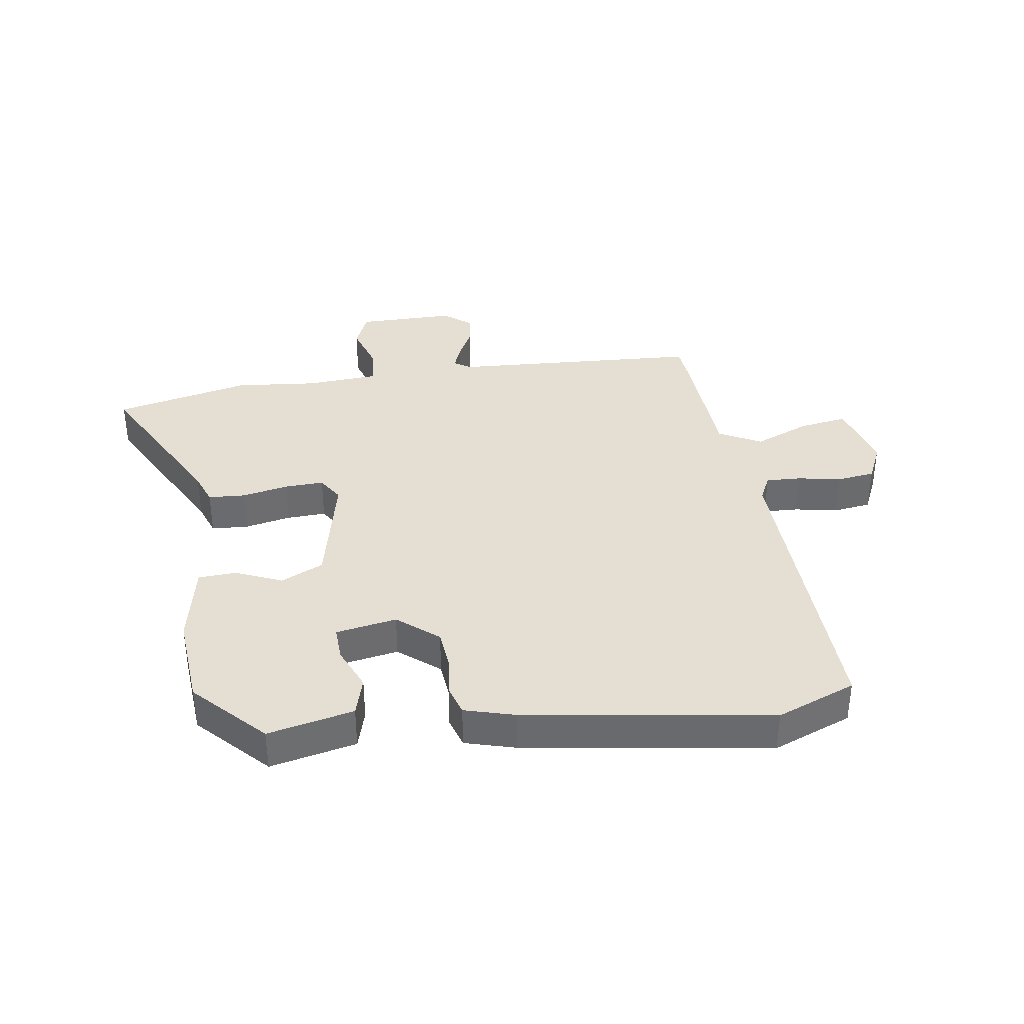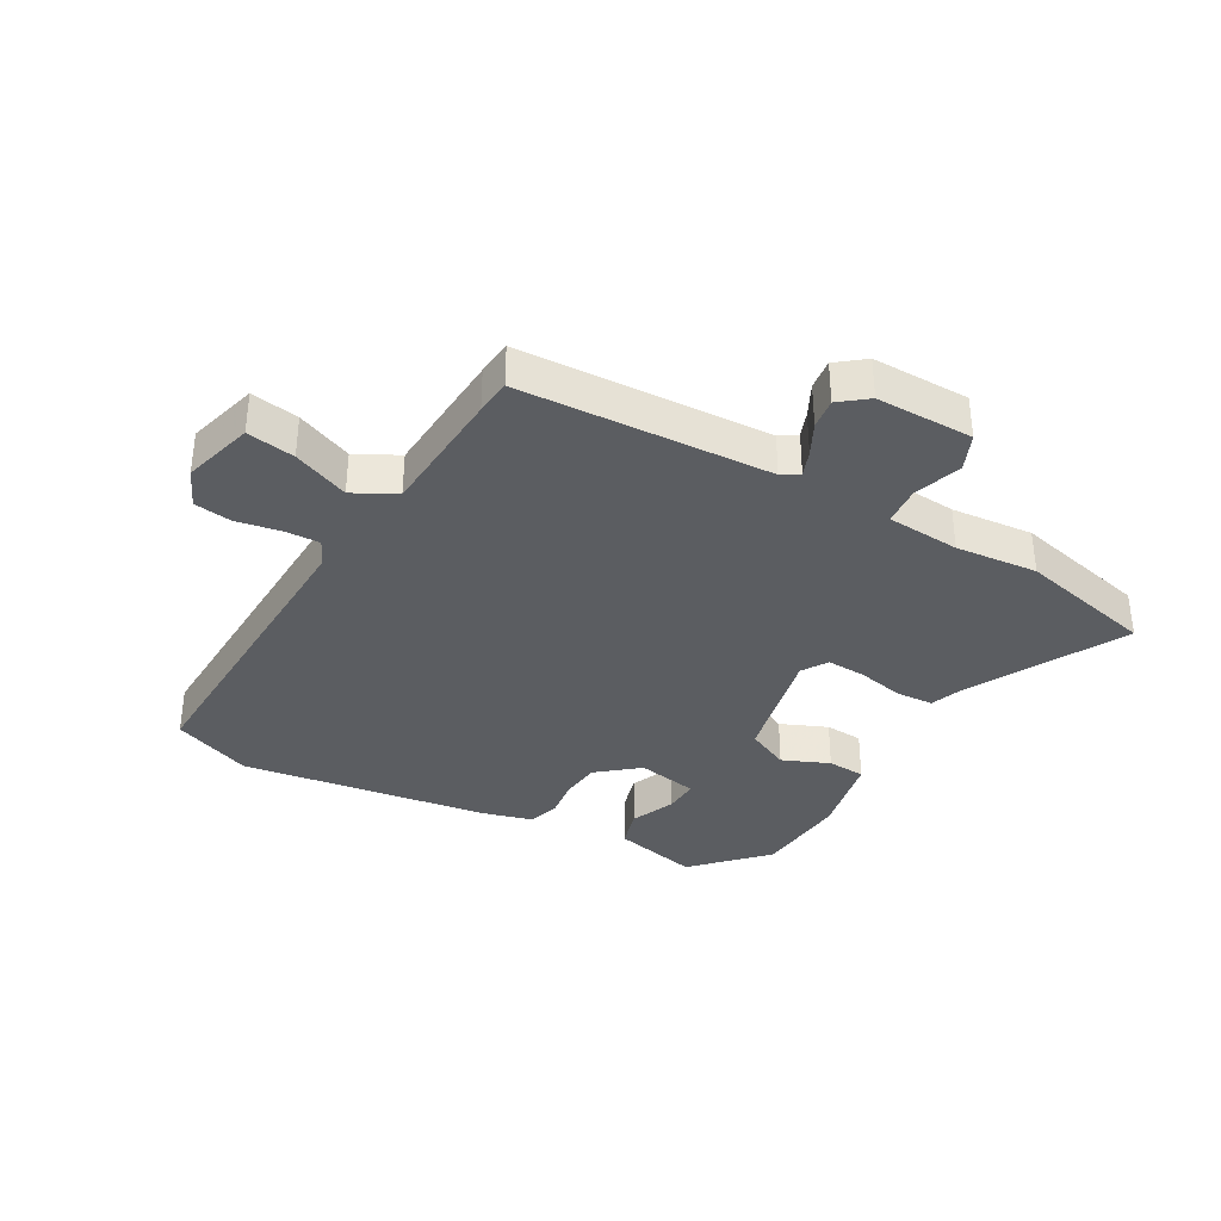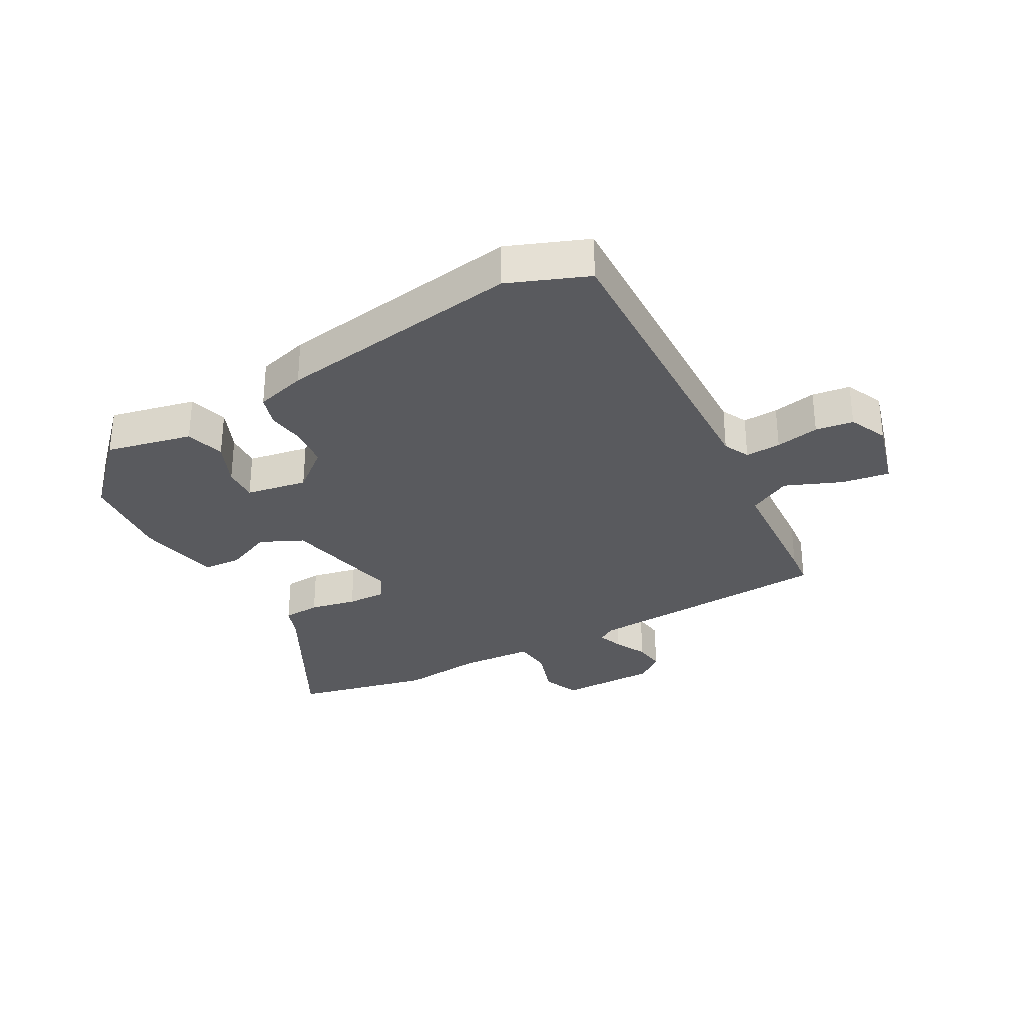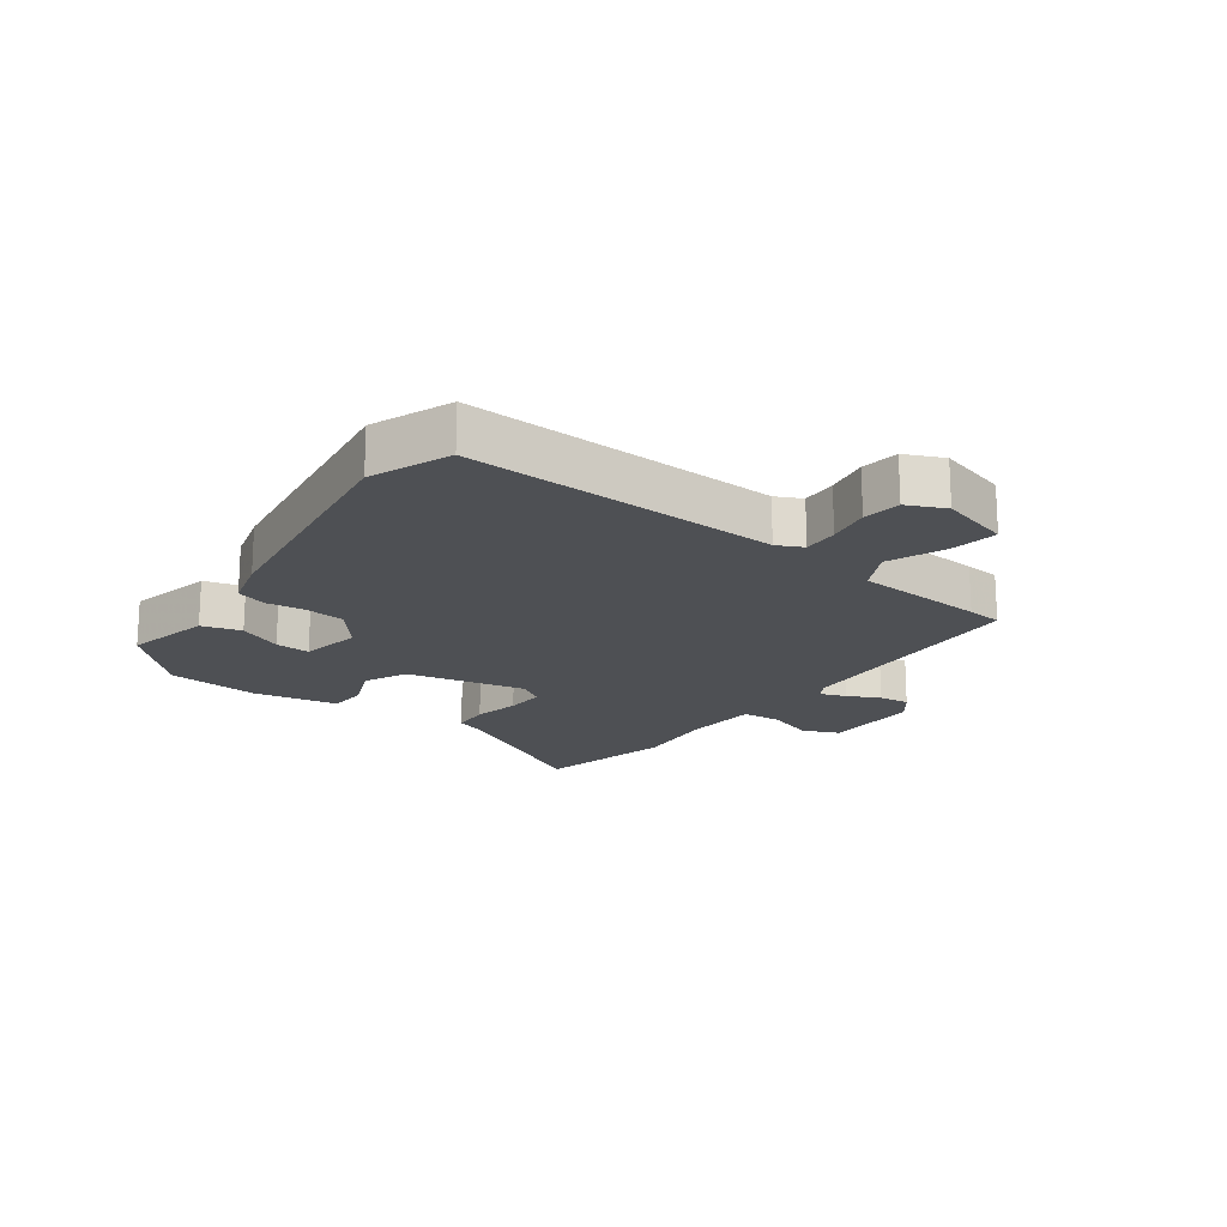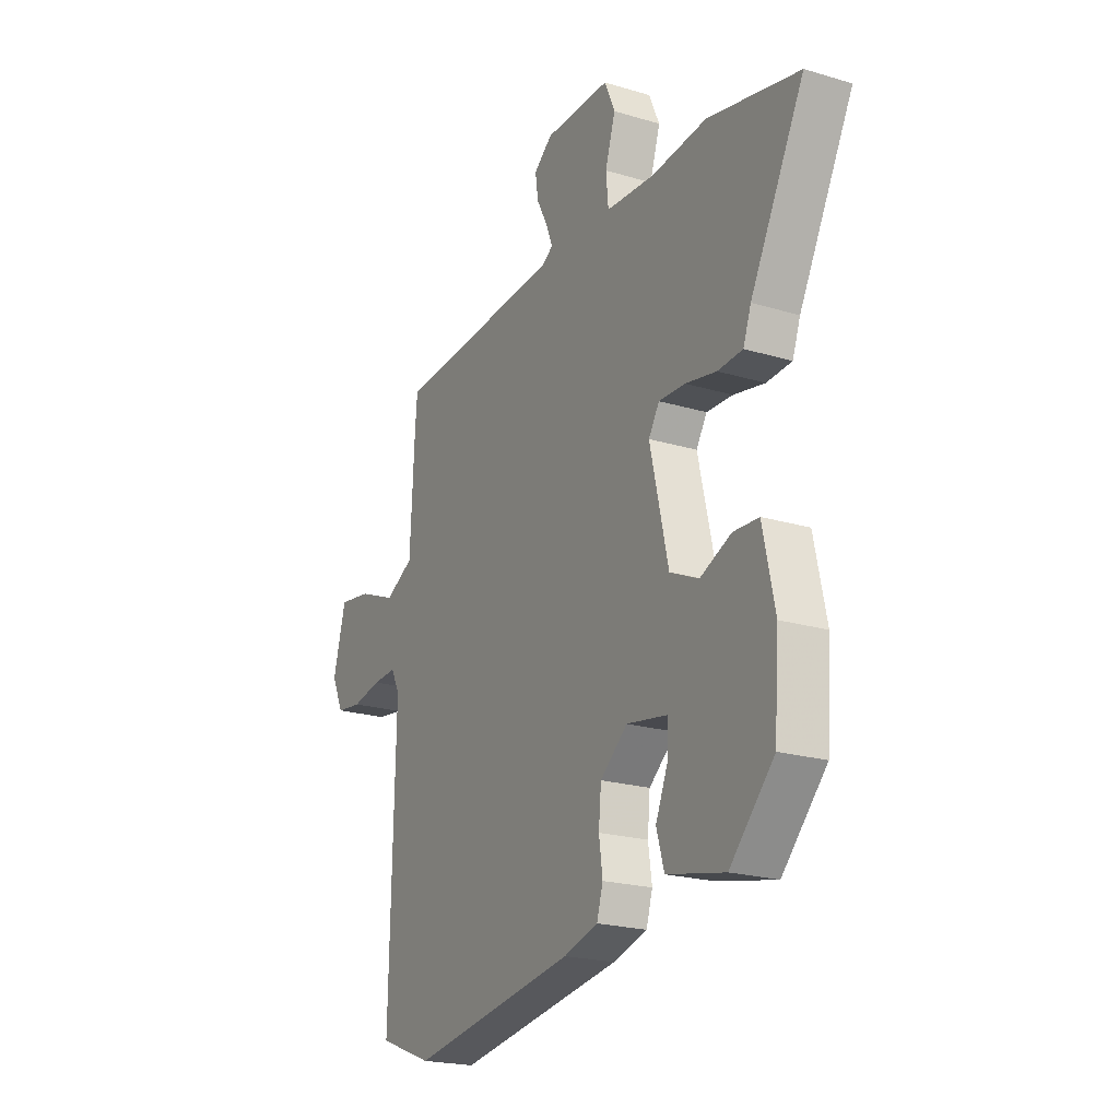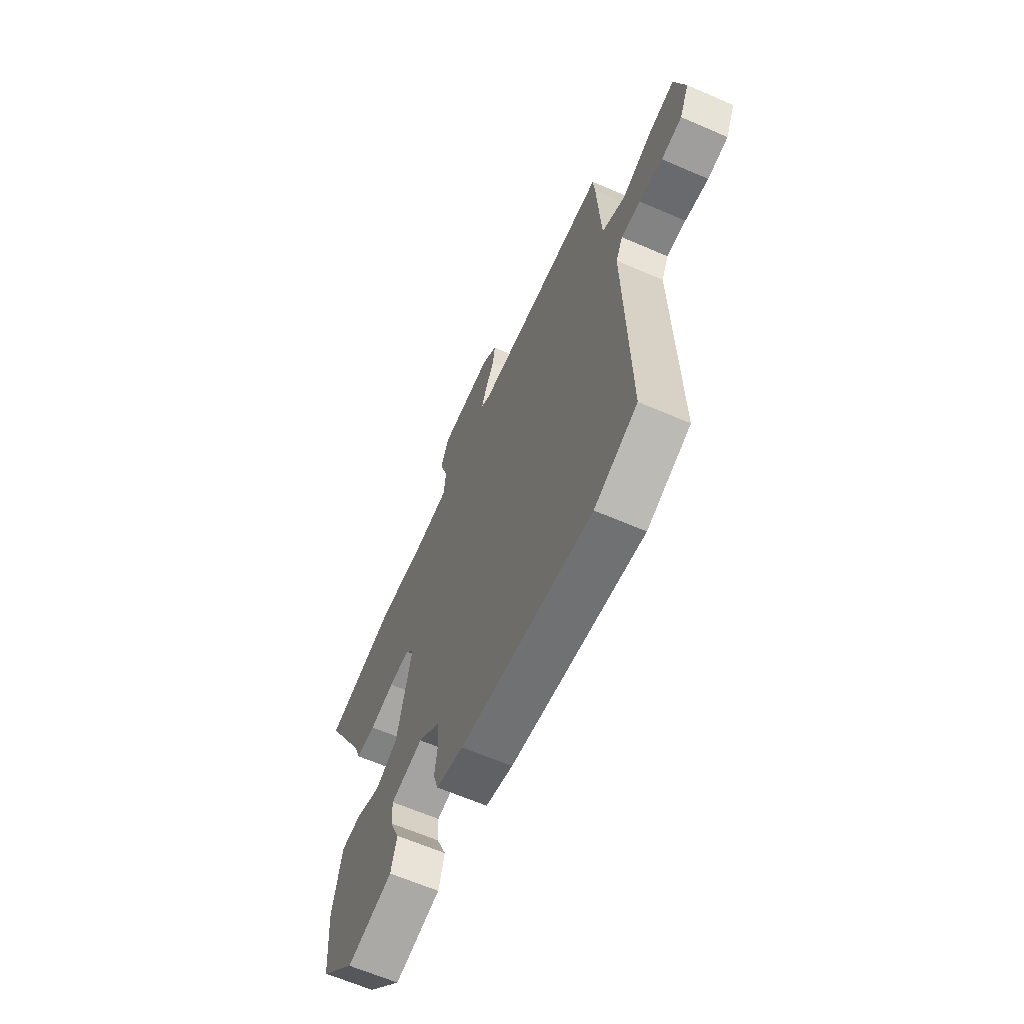
<metadata>
{"format":"obj","ext":"obj","renderer":"f3d","projection":"perspective","resolution":1024,"background":"white","views":[{"elev":37.0,"azim":171.1,"up":"+Y"},{"elev":-36.0,"azim":-30.2,"up":"+Y"},{"elev":-31.4,"azim":-151.5,"up":"+Y"},{"elev":-18.5,"azim":-126.9,"up":"+Y"},{"elev":-21.3,"azim":61.9,"up":"+Z"},{"elev":-63.9,"azim":-113.6,"up":"+Z"}]}
</metadata>
<code>
v 0.49 0.07 -0.34
v 0.383 0.07 -0.453
v 0.242 0.07 -0.423
v 0.223 0.07 -0.359
v 0.253 0.07 -0.287
v 0.255 0.07 -0.23
v 0.155 0.07 -0.213
v 0.089 0.07 -0.268
v 0.083 0.07 -0.334
v 0.092 0.07 -0.397
v 0.077 0.07 -0.447
v -0.006 0.07 -0.471
v -0.409 0.07 -0.535
v -0.539 0.07 -0.485
v -0.527 0.07 0.028
v -0.548 0.07 0.07
v -0.606 0.07 0.067
v -0.677 0.07 0.053
v -0.739 0.07 0.061
v -0.768 0.07 0.123
v -0.737 0.07 0.239
v -0.658 0.07 0.227
v -0.566 0.07 0.19
v -0.497 0.07 0.227
v -0.486 0.07 0.44
v -0.481 0.07 0.498
v -0.071 0.07 0.524
v -0.043 0.07 0.542
v -0.059 0.07 0.583
v -0.086 0.07 0.635
v -0.093 0.07 0.685
v -0.048 0.07 0.721
v 0.112 0.07 0.722
v 0.138 0.07 0.663
v 0.113 0.07 0.584
v 0.119 0.07 0.521
v 0.239 0.07 0.514
v 0.373 0.07 0.528
v 0.596 0.07 0.479
v 0.465 0.07 0.227
v 0.446 0.07 0.174
v 0.385 0.07 0.17
v 0.309 0.07 0.185
v 0.245 0.07 0.187
v 0.219 0.07 0.145
v 0.264 0.07 -0.05
v 0.334 0.07 -0.082
v 0.41 0.07 -0.049
v 0.472 0.07 -0.052
v 0.501 0.07 -0.188
v 0.49 0 -0.34
v 0.383 0 -0.453
v 0.242 0 -0.423
v 0.223 0 -0.359
v 0.253 0 -0.287
v 0.255 0 -0.23
v 0.155 0 -0.213
v 0.089 0 -0.268
v 0.083 0 -0.334
v 0.092 0 -0.397
v 0.077 0 -0.447
v -0.006 0 -0.471
v -0.409 0 -0.535
v -0.539 0 -0.485
v -0.527 0 0.028
v -0.548 0 0.07
v -0.606 0 0.067
v -0.677 0 0.053
v -0.739 0 0.061
v -0.768 0 0.123
v -0.737 0 0.239
v -0.658 0 0.227
v -0.566 0 0.19
v -0.497 0 0.227
v -0.486 0 0.44
v -0.481 0 0.498
v -0.071 0 0.524
v -0.043 0 0.542
v -0.059 0 0.583
v -0.086 0 0.635
v -0.093 0 0.685
v -0.048 0 0.721
v 0.112 0 0.722
v 0.138 0 0.663
v 0.113 0 0.584
v 0.119 0 0.521
v 0.239 0 0.514
v 0.373 0 0.528
v 0.596 0 0.479
v 0.465 0 0.227
v 0.446 0 0.174
v 0.385 0 0.17
v 0.309 0 0.185
v 0.245 0 0.187
v 0.219 0 0.145
v 0.264 0 -0.05
v 0.334 0 -0.082
v 0.41 0 -0.049
v 0.472 0 -0.052
v 0.501 0 -0.188
f 47 48 49 50
f 46 47 50 1
f 40 41 42 43
f 40 43 44
f 37 38 39 40
f 36 37 40 44
f 32 33 34 35
f 32 35 36
f 29 30 31 32
f 28 29 32 36
f 27 28 36 44
f 24 25 26 27
f 20 21 22 23
f 18 19 20 23
f 17 18 23 24
f 16 17 24 27
f 12 13 14 15
f 9 10 11 12
f 8 9 12 15
f 7 8 15 16
f 2 3 4 5
f 46 1 2 5
f 46 5 6
f 45 46 6 7
f 16 27 44 45
f 7 16 45
f 100 99 98 97
f 51 100 97 96
f 93 92 91 90
f 94 93 90
f 90 89 88 87
f 94 90 87 86
f 85 84 83 82
f 86 85 82
f 82 81 80 79
f 86 82 79 78
f 94 86 78 77
f 77 76 75 74
f 73 72 71 70
f 73 70 69 68
f 74 73 68 67
f 77 74 67 66
f 65 64 63 62
f 62 61 60 59
f 65 62 59 58
f 66 65 58 57
f 55 54 53 52
f 55 52 51 96
f 56 55 96
f 57 56 96 95
f 95 94 77 66
f 95 66 57
f 1 51 52 2
f 2 52 53 3
f 3 53 54 4
f 4 54 55 5
f 5 55 56 6
f 6 56 57 7
f 7 57 58 8
f 8 58 59 9
f 9 59 60 10
f 10 60 61 11
f 11 61 62 12
f 12 62 63 13
f 13 63 64 14
f 14 64 65 15
f 15 65 66 16
f 16 66 67 17
f 17 67 68 18
f 18 68 69 19
f 19 69 70 20
f 20 70 71 21
f 21 71 72 22
f 22 72 73 23
f 23 73 74 24
f 24 74 75 25
f 25 75 76 26
f 26 76 77 27
f 27 77 78 28
f 28 78 79 29
f 29 79 80 30
f 30 80 81 31
f 31 81 82 32
f 32 82 83 33
f 33 83 84 34
f 34 84 85 35
f 35 85 86 36
f 36 86 87 37
f 37 87 88 38
f 38 88 89 39
f 39 89 90 40
f 40 90 91 41
f 41 91 92 42
f 42 92 93 43
f 43 93 94 44
f 44 94 95 45
f 45 95 96 46
f 46 96 97 47
f 47 97 98 48
f 48 98 99 49
f 49 99 100 50
f 50 100 51 1

</code>
